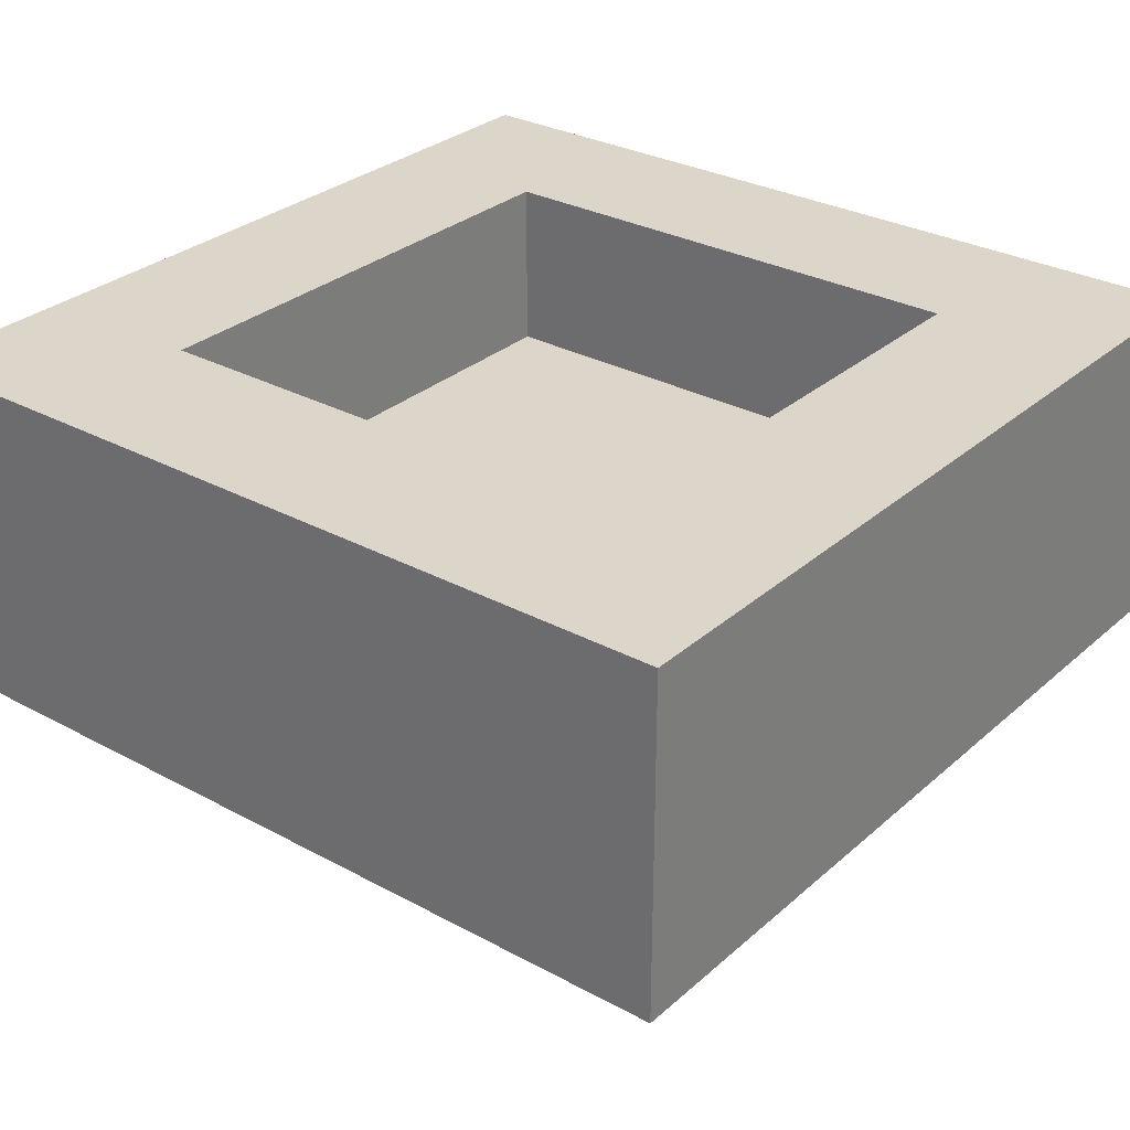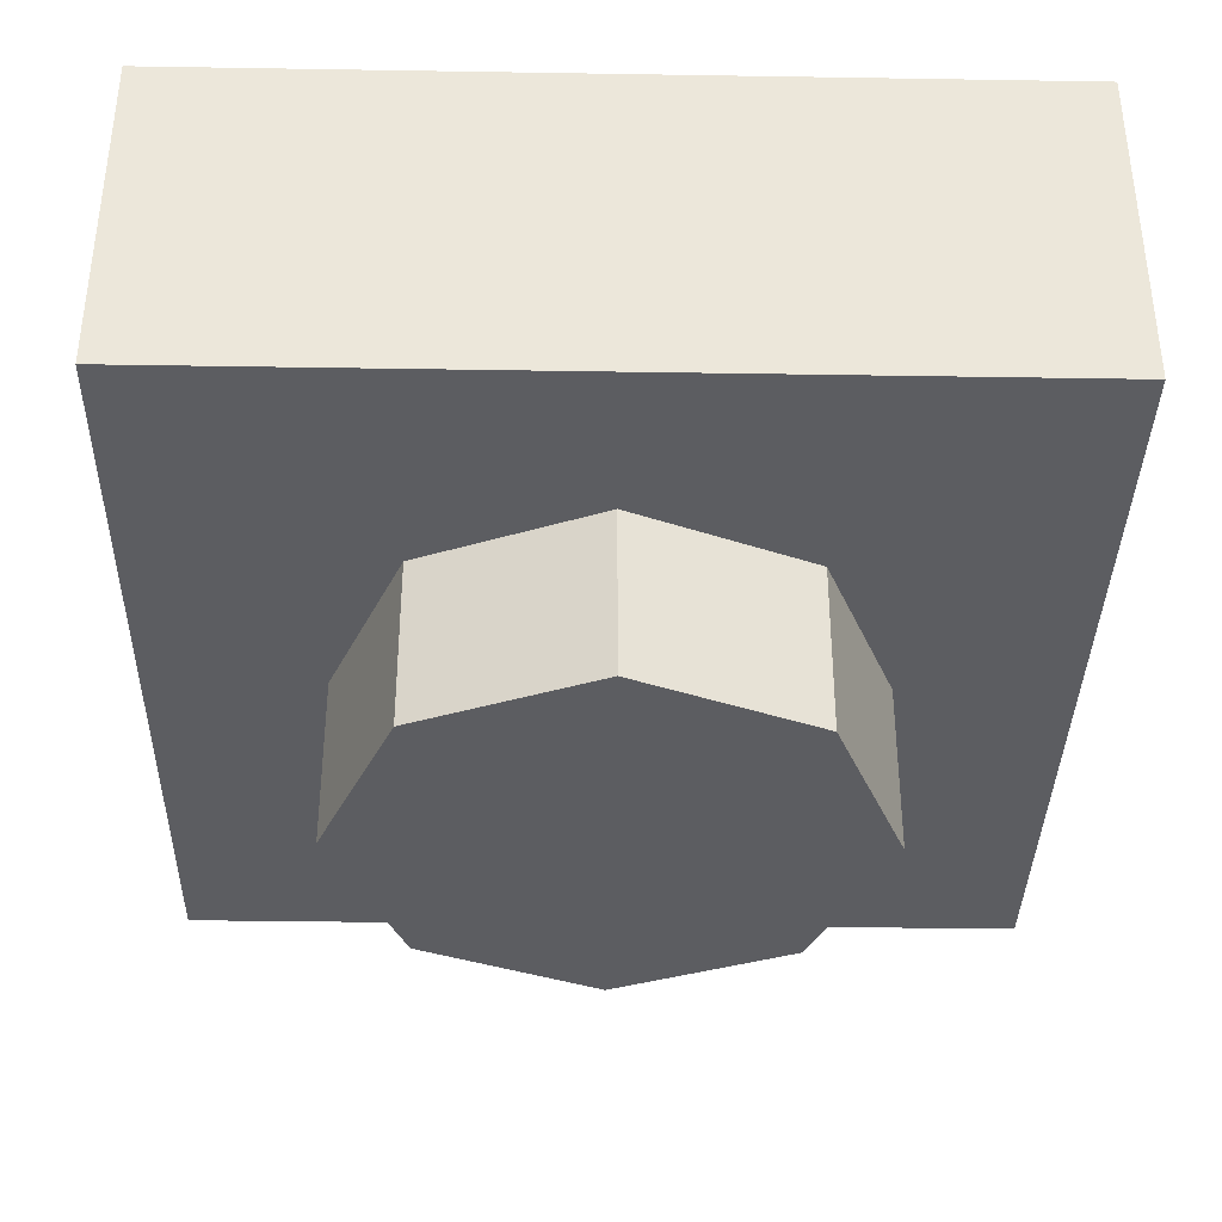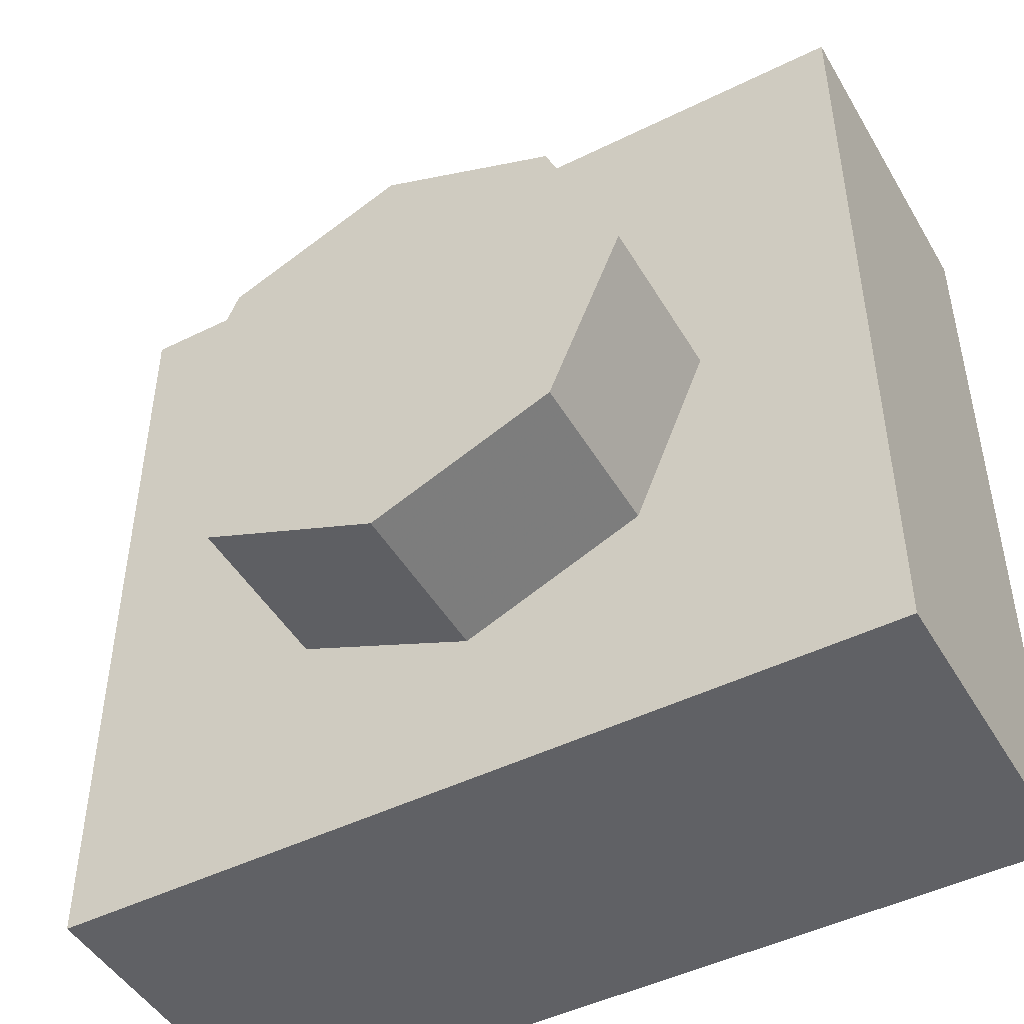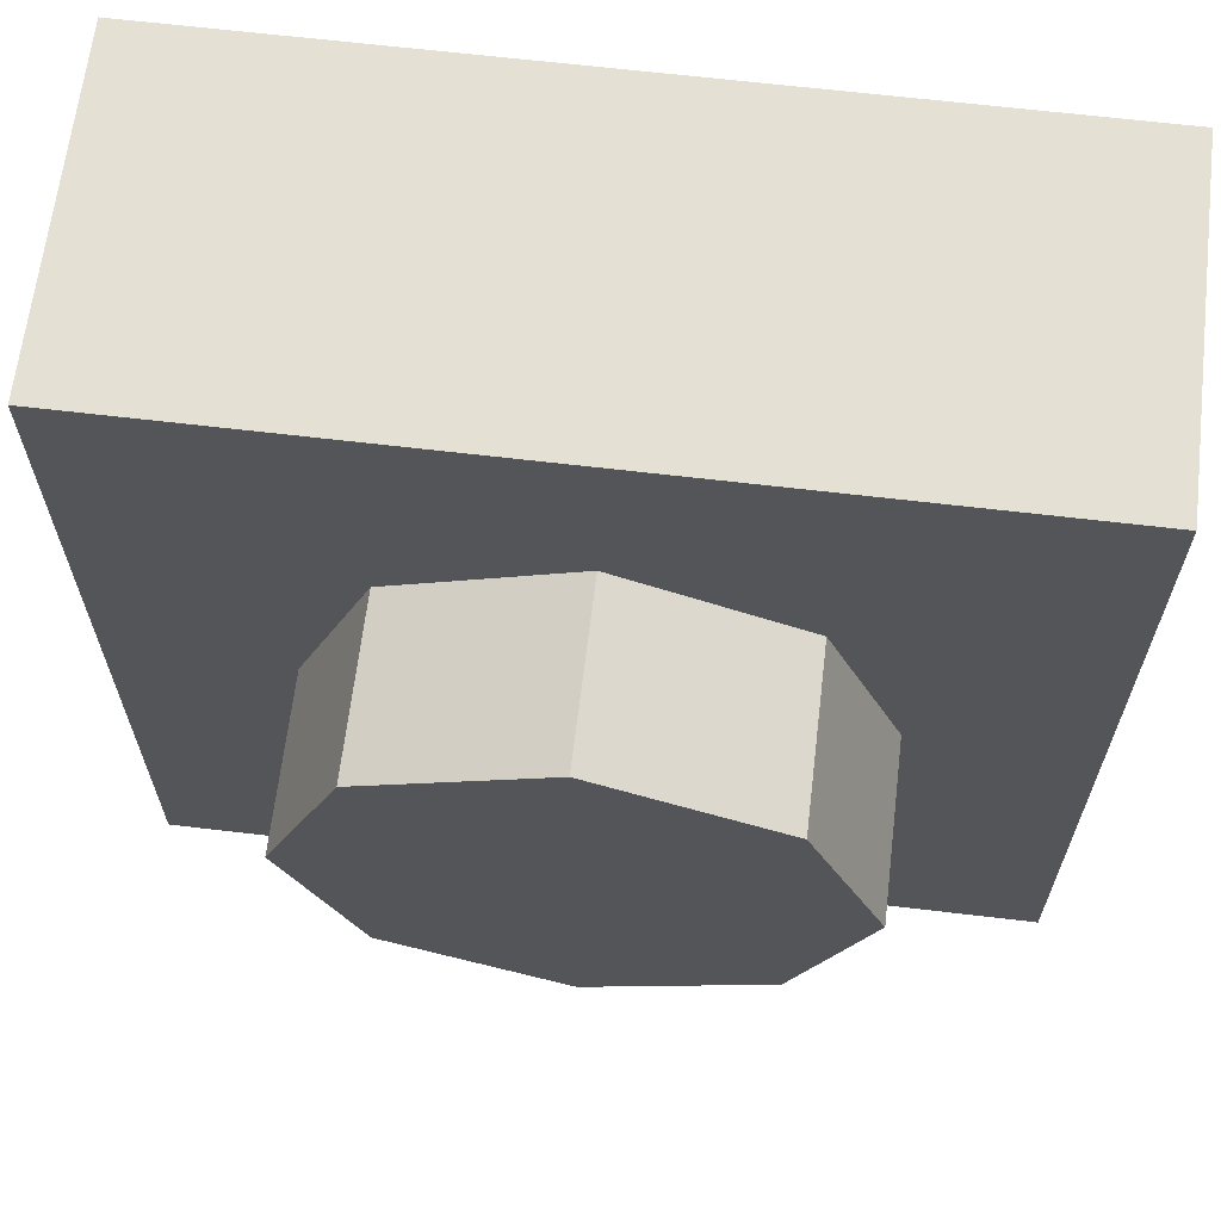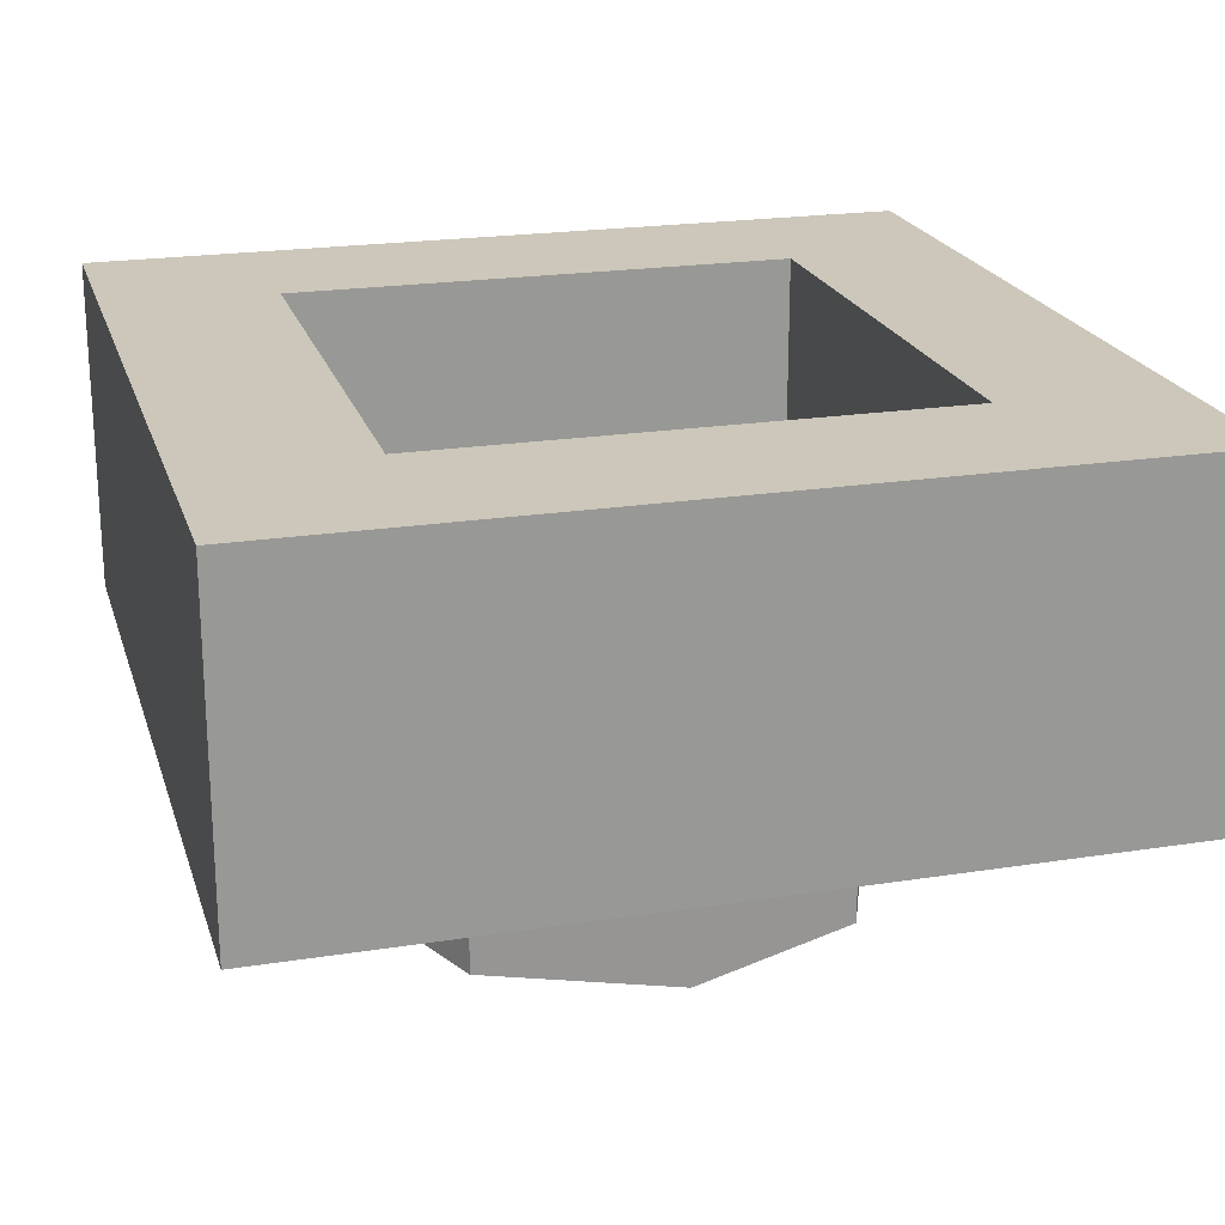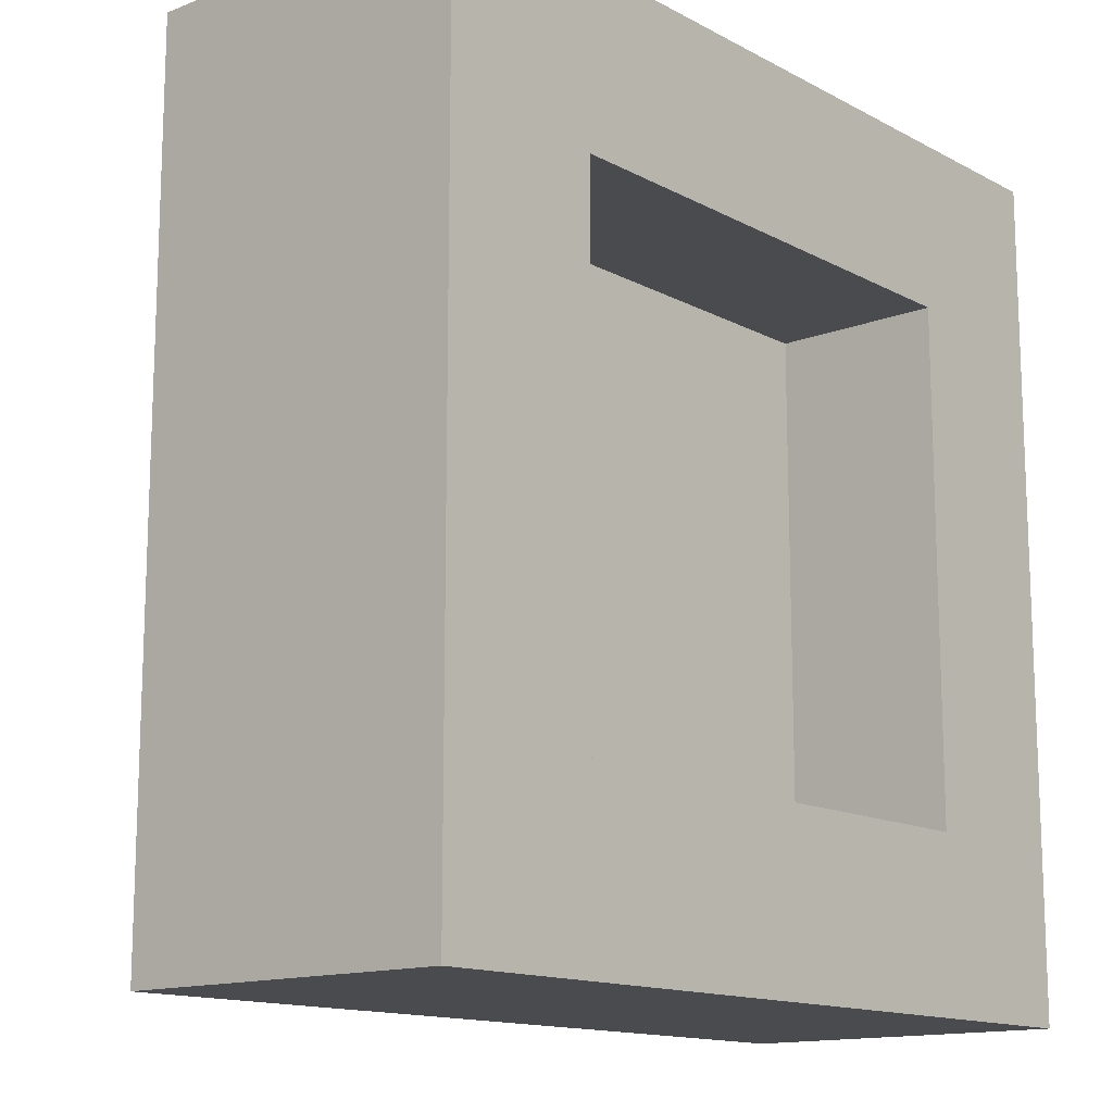
<metadata>
{"format":"obj","ext":"obj","renderer":"f3d","projection":"perspective","resolution":1024,"background":"white","views":[{"elev":29.9,"azim":38.4,"up":"+Y"},{"elev":-36.8,"azim":178.8,"up":"+Y"},{"elev":-47.2,"azim":29.2,"up":"+Z"},{"elev":65.2,"azim":6.8,"up":"+Z"},{"elev":21.3,"azim":164.4,"up":"+Y"},{"elev":-13.9,"azim":130.6,"up":"+Z"}]}
</metadata>
<code>
v 0.3 0.2 0.3
v 0.3 0.2 -0.3
v -0.3 0.2 -0.3
v -0.3 0.2 0.3
v 0.3 0.2 0.3
v 0.3 0.4 0.3
v 0.3 0.4 -0.3
v 0.3 0.2 -0.3
v -0.3 0.2 0.3
v -0.3 0.4 0.3
v 0.3 0.4 0.3
v 0.3 0.2 0.3
v -0.3 0.2 -0.3
v -0.3 0.4 -0.3
v -0.3 0.4 0.3
v -0.3 0.2 0.3
v 0.3 0.2 -0.3
v 0.3 0.4 -0.3
v -0.3 0.4 -0.3
v -0.3 0.2 -0.3
v 0.5 0.4 -0.5
v 0.3 0.4 -0.3
v 0.3 0.4 0.3
v 0.5 0.4 0.5
v 0.5 0.4 0.5
v 0.3 0.4 0.3
v -0.3 0.4 0.3
v -0.5 0.4 0.5
v -0.5 0.4 0.5
v -0.3 0.4 0.3
v -0.3 0.4 -0.3
v -0.5 0.4 -0.5
v -0.5 0.4 -0.5
v -0.3 0.4 -0.3
v 0.3 0.4 -0.3
v 0.5 0.4 -0.5
v 0.5 0 0.5
v 0.5 0 -0.5
v -0.5 0 -0.5
v -0.5 0 0.5
v 0.5 0 0.5
v -0.5 0 0.5
v -0.5 0.4 0.5
v 0.5 0.4 0.5
v -0.5 0 0.5
v -0.5 0 -0.5
v -0.5 0.4 -0.5
v -0.5 0.4 0.5
v 0.5 0 -0.5
v 0.5 0 0.5
v 0.5 0.4 0.5
v 0.5 0.4 -0.5
v 0.2121 0 -0.2121
v 0 0 -0.3
v 0 -0.2 -0.3
v 0.2121 -0.2 -0.2121
v 0.3 0 0
v 0.2121 0 -0.2121
v 0.2121 -0.2 -0.2121
v 0.3 -0.2 0
v 0.2121 0 0.2121
v 0.3 0 0
v 0.3 -0.2 0
v 0.2121 -0.2 0.2121
v 0 0 0.3
v 0.2121 0 0.2121
v 0.2121 -0.2 0.2121
v 0 -0.2 0.3
v -0.2121 0 0.2121
v 0 0 0.3
v 0 -0.2 0.3
v -0.2121 -0.2 0.2121
v -0.3 0 0
v -0.2121 0 0.2121
v -0.2121 -0.2 0.2121
v -0.3 -0.2 0
v -0.2121 0 -0.2121
v -0.3 0 0
v -0.3 -0.2 0
v -0.2121 -0.2 -0.2121
v 0 0 -0.3
v -0.2121 0 -0.2121
v -0.2121 -0.2 -0.2121
v 0 -0.2 -0.3
v 0 -0.2 0
v 0 -0.2 -0.3
v 0.2121 -0.2 -0.2121
v 0 -0.2 0
v 0.2121 -0.2 -0.2121
v 0.3 -0.2 0
v 0 -0.2 0
v 0.3 -0.2 0
v 0.2121 -0.2 0.2121
v 0 -0.2 0
v 0.2121 -0.2 0.2121
v 0 -0.2 0.3
v 0 -0.2 0
v 0 -0.2 0.3
v -0.2121 -0.2 0.2121
v 0 -0.2 0
v -0.2121 -0.2 0.2121
v -0.3 -0.2 0
v 0 -0.2 0
v -0.3 -0.2 0
v -0.2121 -0.2 -0.2121
v 0 -0.2 0
v -0.2121 -0.2 -0.2121
v 0 -0.2 -0.3
v -0.3125 0.3875 -0.5
v -0.3125 0.2125 -0.5
v -0.4875 0.2125 -0.5
v -0.4875 0.3875 -0.5
v 0.3125 0.2125 -0.5
v 0.3125 0.3875 -0.5
v 0.4875 0.3875 -0.5
v 0.4875 0.2125 -0.5
v 0.1625 0.3875 -0.5
v 0.1625 0.2125 -0.5
v -0.1625 0.2125 -0.5
v -0.1625 0.3875 -0.5
v -0.5 0.4 -0.5
v -0.4875 0.3875 -0.5
v -0.4875 0.2125 -0.5
v -0.5 0 -0.5
v -0.5 0 -0.5
v -0.4875 0.2125 -0.5
v -0.3125 0.2125 -0.5
v -0.5 0 -0.5
v -0.3125 0.2125 -0.5
v -0.1625 0.2125 -0.5
v -0.5 0 -0.5
v -0.1625 0.2125 -0.5
v 0.1625 0.2125 -0.5
v 0.5 0 -0.5
v 0.1625 0.2125 -0.5
v 0.3125 0.2125 -0.5
v 0.5 0 -0.5
v 0.5 0 -0.5
v 0.3125 0.2125 -0.5
v 0.4875 0.2125 -0.5
v 0.5 0 -0.5
v 0.4875 0.2125 -0.5
v 0.4875 0.3875 -0.5
v 0.5 0.4 -0.5
v 0.5 0.4 -0.5
v 0.4875 0.3875 -0.5
v 0.3125 0.3875 -0.5
v 0.5 0.4 -0.5
v 0.3125 0.3875 -0.5
v 0.1625 0.3875 -0.5
v 0.5 0.4 -0.5
v 0.1625 0.3875 -0.5
v -0.1625 0.3875 -0.5
v -0.5 0.4 -0.5
v -0.1625 0.3875 -0.5
v -0.3125 0.3875 -0.5
v -0.5 0.4 -0.5
v -0.5 0.4 -0.5
v -0.3125 0.3875 -0.5
v -0.4875 0.3875 -0.5
v -0.1625 0.3875 -0.5
v -0.1625 0.2125 -0.5
v -0.3125 0.2125 -0.5
v -0.3125 0.3875 -0.5
v 0.3125 0.3875 -0.5
v 0.3125 0.2125 -0.5
v 0.1625 0.2125 -0.5
v 0.1625 0.3875 -0.5
g mesh1577115
f 1 2 3
f 3 4 1
f 5 6 7
f 7 8 5
f 9 10 11
f 11 12 9
f 13 14 15
f 15 16 13
f 17 18 19
f 19 20 17
f 21 22 23
f 23 24 21
f 25 26 27
f 27 28 25
f 29 30 31
f 31 32 29
f 33 34 35
f 35 36 33
g mesh1577117
f 37 39 38
f 39 37 40
f 41 43 42
f 43 41 44
f 45 47 46
f 47 45 48
f 49 51 50
f 51 49 52
g mesh1577122
f 53 55 54
f 55 53 56
f 57 59 58
f 59 57 60
f 61 63 62
f 63 61 64
f 65 67 66
f 67 65 68
f 69 71 70
f 71 69 72
f 73 75 74
f 75 73 76
f 77 79 78
f 79 77 80
f 81 83 82
f 83 81 84
g mesh1577124
f 85 86 87
f 88 89 90
f 91 92 93
f 94 95 96
f 97 98 99
f 100 101 102
f 103 104 105
f 106 107 108
g mesh1577128
f 109 110 111
f 111 112 109
f 113 114 115
f 115 116 113
g mesh1577129
f 117 118 119
f 119 120 117
f 121 122 123
f 123 124 121
f 125 126 127
f 128 129 130
f 131 132 133
f 133 134 131
f 135 136 137
f 138 139 140
f 141 142 143
f 143 144 141
f 145 146 147
f 148 149 150
f 151 152 153
f 153 154 151
f 155 156 157
f 158 159 160
f 161 162 163
f 163 164 161
f 165 166 167
f 167 168 165

</code>
